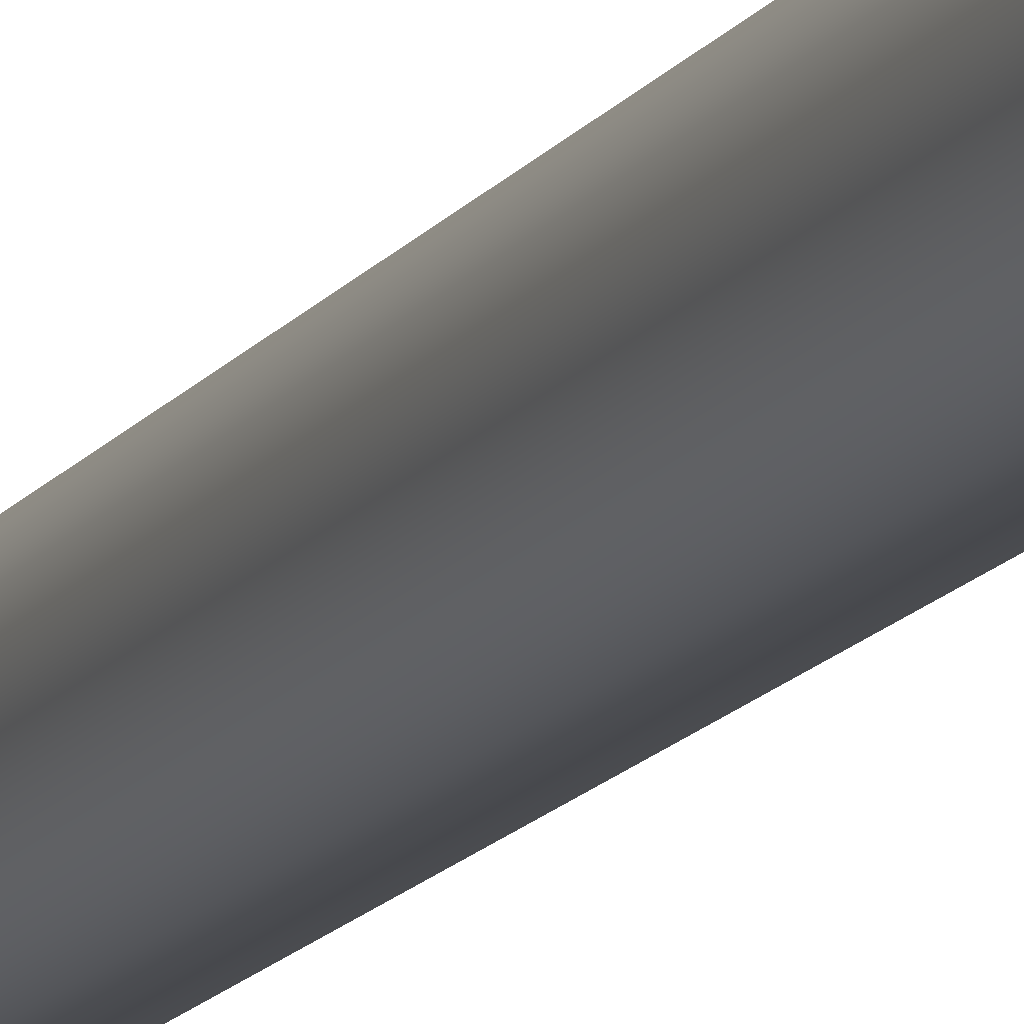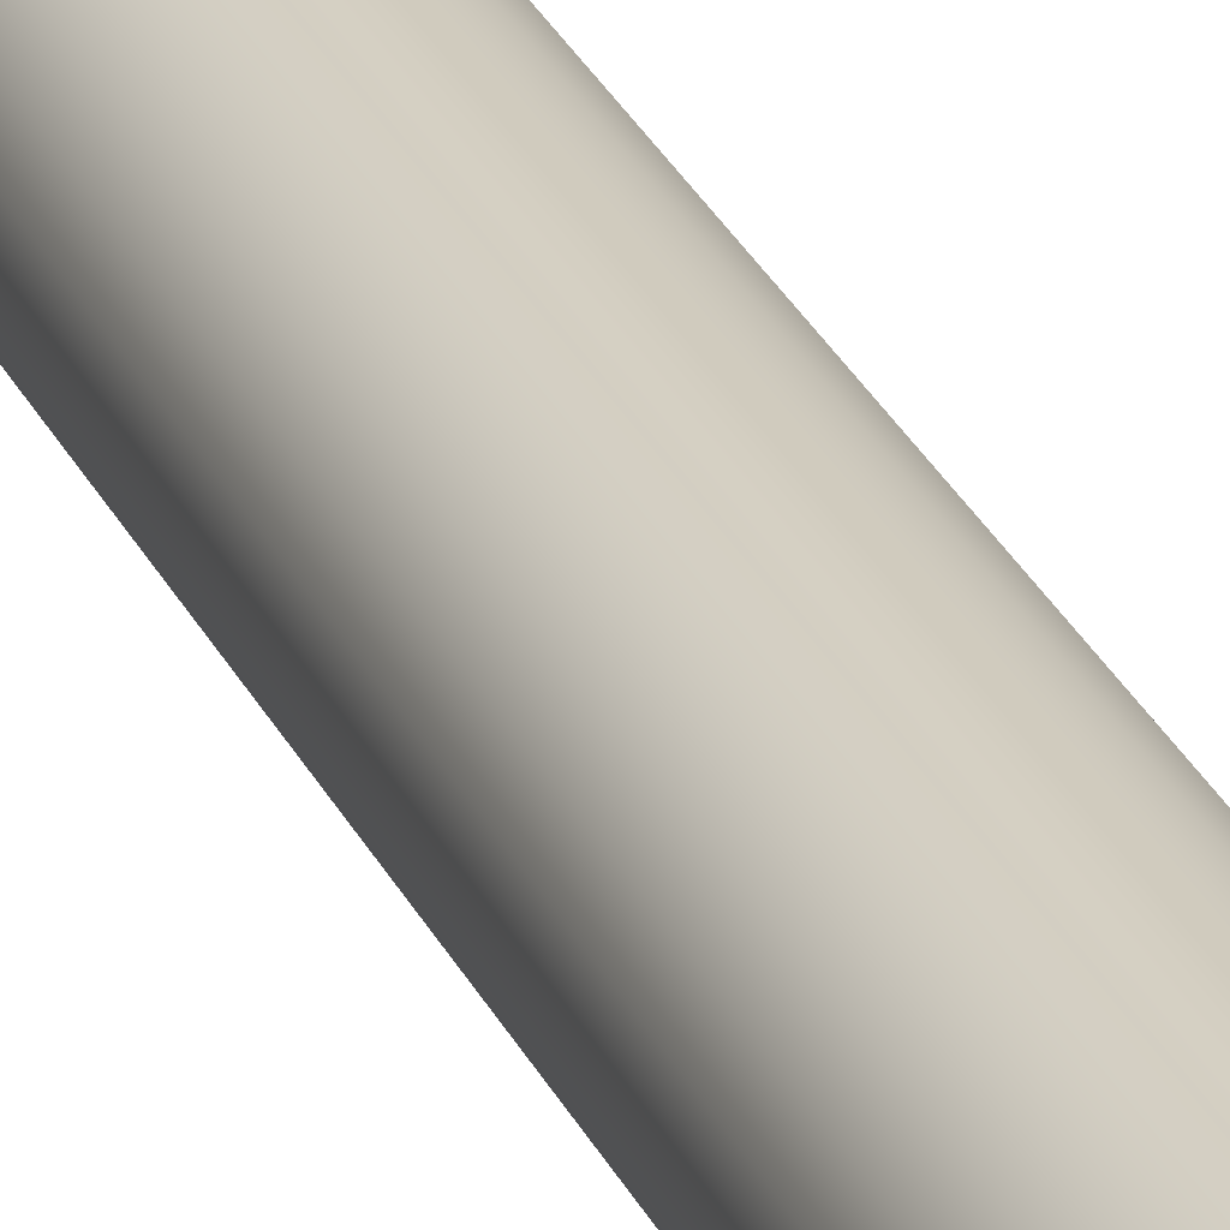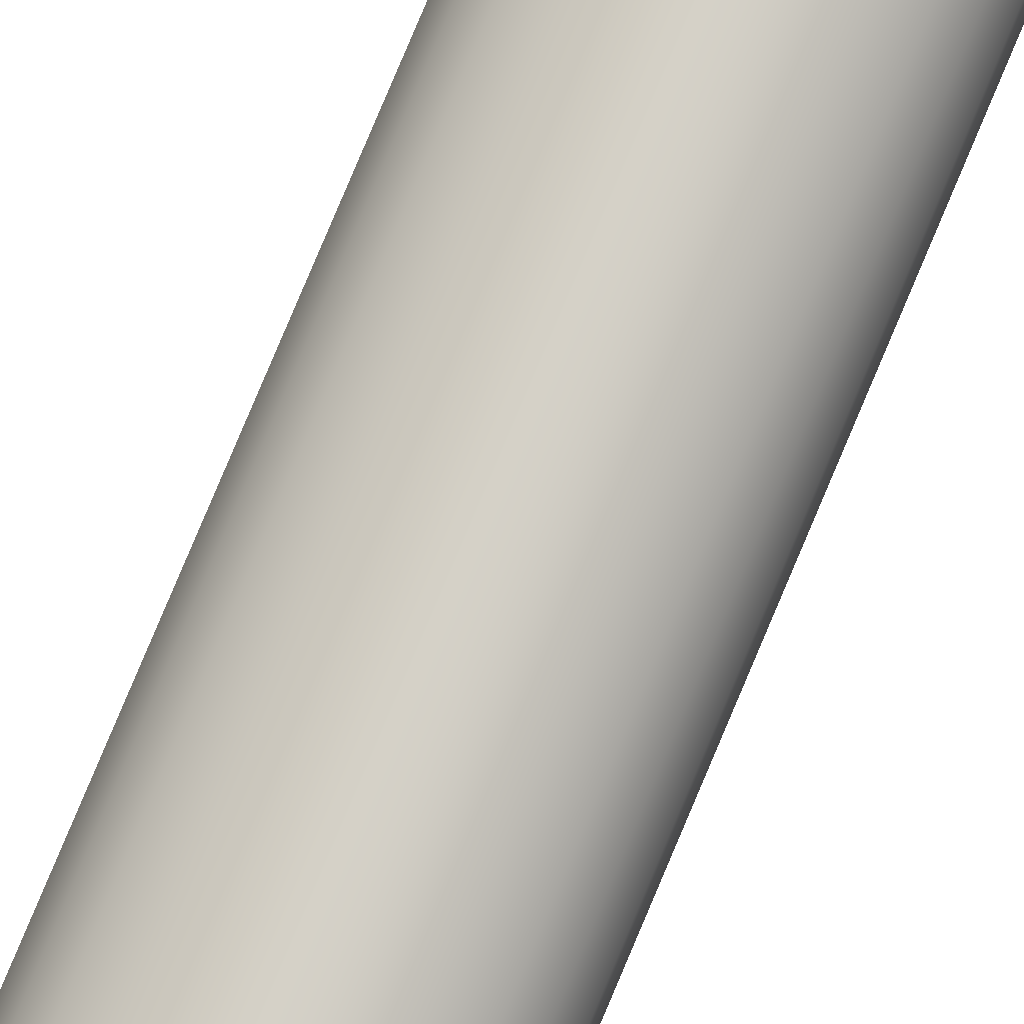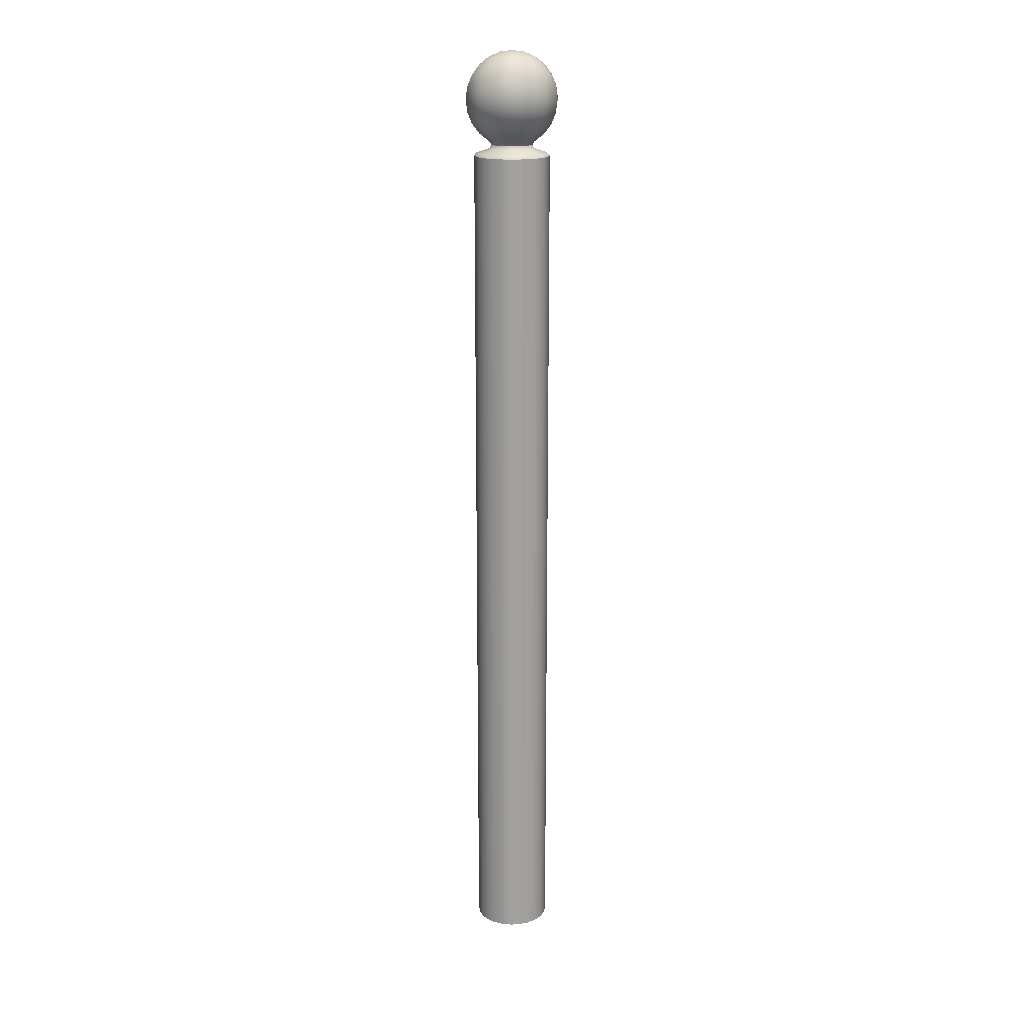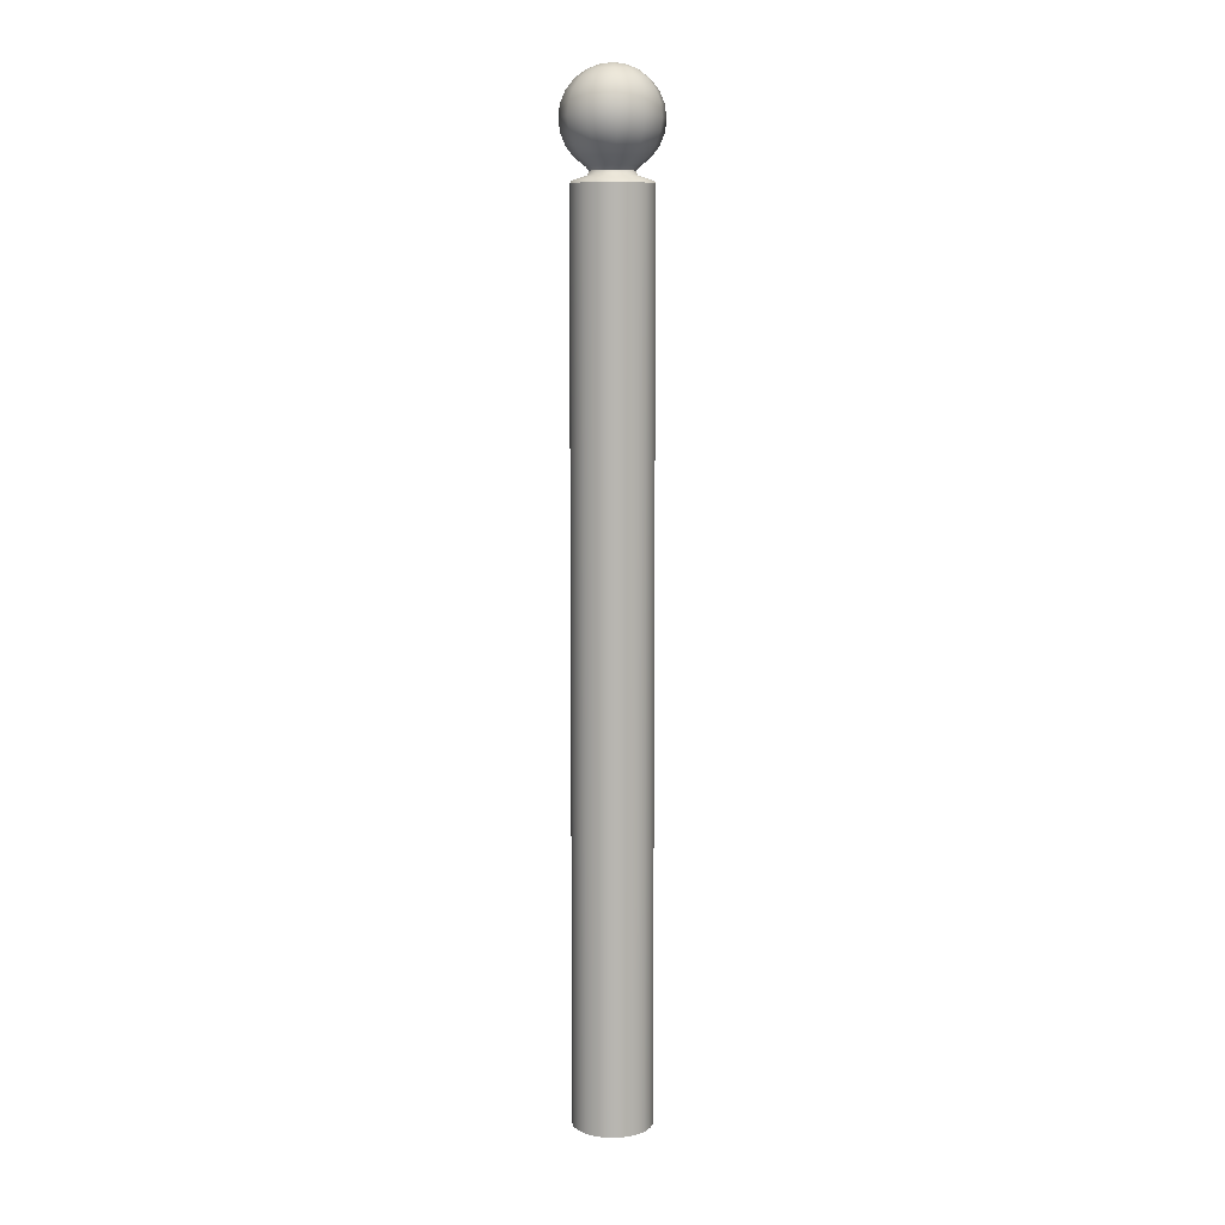
<metadata>
{"format":"obj","ext":"obj","renderer":"f3d","projection":"perspective","resolution":1024,"background":"white","views":[{"elev":-14.0,"azim":158.2,"up":"+Z"},{"elev":26.0,"azim":160.4,"up":"+Z"},{"elev":79.4,"azim":22.8,"up":"+Z"},{"elev":17.7,"azim":-103.0,"up":"+Y"},{"elev":8.7,"azim":115.2,"up":"+Y"}]}
</metadata>
<code>
o Bistro_Research_Exterior_Paris_StreetPivot_028_6409
v 5.817 1.806 -22.71
v 5.817 0.3594 -22.71
v 5.81 0.3594 -22.69
v 5.81 1.806 -22.69
v 5.808 0.3594 -22.68
v 5.808 1.806 -22.68
v 5.81 0.3594 -22.66
v 5.81 1.806 -22.66
v 5.817 0.3594 -22.65
v 5.817 1.806 -22.65
v 5.827 0.3594 -22.63
v 5.826 1.806 -22.63
v 5.84 0.3594 -22.62
v 5.84 1.806 -22.62
v 5.855 0.3594 -22.62
v 5.855 1.806 -22.62
v 5.872 0.3594 -22.61
v 5.872 1.806 -22.61
v 5.889 0.3594 -22.62
v 5.889 1.806 -22.62
v 5.904 0.3594 -22.62
v 5.904 1.806 -22.62
v 5.918 0.3594 -22.63
v 5.918 1.806 -22.63
v 5.927 0.3594 -22.65
v 5.927 1.806 -22.65
v 5.934 0.3594 -22.66
v 5.934 1.806 -22.66
v 5.936 0.3594 -22.68
v 5.936 1.806 -22.68
v 5.934 0.3594 -22.69
v 5.934 1.806 -22.69
v 5.927 0.3594 -22.71
v 5.927 1.806 -22.71
v 5.918 0.3594 -22.72
v 5.918 1.806 -22.72
v 5.904 0.3594 -22.73
v 5.904 1.806 -22.73
v 5.889 0.3594 -22.74
v 5.889 1.806 -22.74
v 5.872 0.3594 -22.74
v 5.872 1.806 -22.74
v 5.855 0.3594 -22.74
v 5.855 1.806 -22.74
v 5.84 0.3594 -22.73
v 5.84 1.806 -22.73
v 5.827 0.3594 -22.72
v 5.826 1.806 -22.72
v 5.838 1.831 -22.7
v 5.847 1.824 -22.7
v 5.842 1.824 -22.69
v 5.852 1.831 -22.71
v 5.855 1.824 -22.71
v 5.823 1.843 -22.71
v 5.863 1.824 -22.71
v 5.844 1.843 -22.73
v 5.812 1.86 -22.71
v 5.872 1.831 -22.72
v 5.872 1.824 -22.71
v 5.881 1.824 -22.71
v 5.838 1.86 -22.74
v 5.805 1.879 -22.72
v 5.872 1.843 -22.73
v 5.892 1.831 -22.71
v 5.889 1.824 -22.71
v 5.897 1.824 -22.7
v 5.834 1.879 -22.74
v 5.803 1.9 -22.72
v 5.906 1.831 -22.7
v 5.902 1.824 -22.69
v 5.906 1.824 -22.69
v 5.832 1.9 -22.75
v 5.805 1.92 -22.72
v 5.872 1.86 -22.75
v 5.872 1.879 -22.75
v 5.9 1.843 -22.73
v 5.907 1.86 -22.74
v 5.921 1.843 -22.71
v 5.912 1.831 -22.68
v 5.906 1.824 -22.68
v 5.906 1.824 -22.67
v 5.906 1.831 -22.66
v 5.902 1.824 -22.66
v 5.928 1.843 -22.68
v 5.921 1.843 -22.65
v 5.932 1.86 -22.71
v 5.941 1.86 -22.68
v 5.932 1.86 -22.64
v 5.91 1.879 -22.74
v 5.939 1.879 -22.72
v 5.949 1.879 -22.68
v 5.939 1.879 -22.64
v 5.872 1.9 -22.76
v 5.952 1.9 -22.68
v 5.941 1.9 -22.64
v 5.941 1.9 -22.72
v 5.912 1.9 -22.75
v 5.949 1.92 -22.68
v 5.939 1.92 -22.64
v 5.939 1.92 -22.72
v 5.91 1.92 -22.74
v 5.941 1.939 -22.68
v 5.932 1.939 -22.64
v 5.932 1.939 -22.71
v 5.928 1.956 -22.68
v 5.921 1.956 -22.65
v 5.921 1.956 -22.71
v 5.907 1.939 -22.74
v 5.9 1.956 -22.73
v 5.912 1.969 -22.68
v 5.907 1.969 -22.66
v 5.907 1.969 -22.7
v 5.893 1.977 -22.68
v 5.89 1.977 -22.67
v 5.89 1.977 -22.69
v 5.872 1.979 -22.68
v 5.882 1.977 -22.7
v 5.892 1.969 -22.71
v 5.872 1.977 -22.7
v 5.872 1.969 -22.72
v 5.872 1.956 -22.73
v 5.862 1.977 -22.7
v 5.852 1.969 -22.71
v 5.872 1.939 -22.75
v 5.844 1.956 -22.73
v 5.854 1.977 -22.69
v 5.838 1.969 -22.7
v 5.838 1.939 -22.74
v 5.851 1.977 -22.68
v 5.823 1.956 -22.71
v 5.832 1.969 -22.68
v 5.854 1.977 -22.67
v 5.816 1.956 -22.68
v 5.838 1.969 -22.66
v 5.862 1.977 -22.66
v 5.812 1.939 -22.71
v 5.823 1.956 -22.65
v 5.852 1.969 -22.64
v 5.872 1.977 -22.66
v 5.882 1.977 -22.66
v 5.872 1.969 -22.64
v 5.892 1.969 -22.64
v 5.844 1.956 -22.63
v 5.872 1.956 -22.62
v 5.9 1.956 -22.63
v 5.838 1.939 -22.62
v 5.907 1.939 -22.62
v 5.872 1.939 -22.61
v 5.91 1.92 -22.61
v 5.872 1.92 -22.6
v 5.912 1.9 -22.61
v 5.872 1.9 -22.6
v 5.834 1.92 -22.61
v 5.832 1.9 -22.61
v 5.91 1.879 -22.61
v 5.872 1.879 -22.6
v 5.907 1.86 -22.62
v 5.872 1.86 -22.61
v 5.834 1.879 -22.61
v 5.838 1.86 -22.62
v 5.9 1.843 -22.63
v 5.872 1.843 -22.62
v 5.892 1.831 -22.64
v 5.897 1.824 -22.65
v 5.889 1.824 -22.65
v 5.881 1.824 -22.64
v 5.872 1.831 -22.64
v 5.872 1.824 -22.64
v 5.863 1.824 -22.64
v 5.852 1.831 -22.64
v 5.855 1.824 -22.65
v 5.847 1.824 -22.65
v 5.844 1.843 -22.63
v 5.838 1.831 -22.66
v 5.842 1.824 -22.66
v 5.838 1.824 -22.67
v 5.823 1.843 -22.65
v 5.832 1.831 -22.68
v 5.838 1.824 -22.68
v 5.838 1.824 -22.69
v 5.816 1.843 -22.68
v 5.812 1.86 -22.64
v 5.803 1.86 -22.68
v 5.805 1.879 -22.64
v 5.795 1.879 -22.68
v 5.803 1.9 -22.64
v 5.792 1.9 -22.68
v 5.805 1.92 -22.64
v 5.795 1.92 -22.68
v 5.812 1.939 -22.64
v 5.803 1.939 -22.68
v 5.834 1.92 -22.74
v 5.872 1.92 -22.75
v 5.856 1.81 -22.74
v 5.872 1.81 -22.74
v 5.842 1.81 -22.73
v 5.888 1.81 -22.74
v 5.862 1.818 -22.71
v 5.882 1.818 -22.71
v 5.902 1.81 -22.73
v 5.872 1.818 -22.71
v 5.915 1.81 -22.72
v 5.891 1.818 -22.71
v 5.899 1.818 -22.7
v 5.924 1.81 -22.71
v 5.904 1.818 -22.7
v 5.853 1.818 -22.71
v 5.845 1.818 -22.7
v 5.829 1.81 -22.72
v 5.84 1.818 -22.7
v 5.82 1.81 -22.71
v 5.813 1.81 -22.69
v 5.835 1.818 -22.69
v 5.812 1.81 -22.68
v 5.835 1.818 -22.68
v 5.813 1.81 -22.66
v 5.835 1.818 -22.67
v 5.82 1.81 -22.65
v 5.84 1.818 -22.66
v 5.829 1.81 -22.63
v 5.845 1.818 -22.65
v 5.842 1.81 -22.63
v 5.853 1.818 -22.64
v 5.856 1.81 -22.62
v 5.862 1.818 -22.64
v 5.872 1.81 -22.62
v 5.872 1.818 -22.64
v 5.888 1.81 -22.62
v 5.882 1.818 -22.64
v 5.902 1.81 -22.63
v 5.891 1.818 -22.64
v 5.915 1.81 -22.63
v 5.899 1.818 -22.65
v 5.924 1.81 -22.65
v 5.904 1.818 -22.66
v 5.931 1.81 -22.66
v 5.909 1.818 -22.67
v 5.932 1.81 -22.68
v 5.909 1.818 -22.68
v 5.909 1.818 -22.69
v 5.931 1.81 -22.69
f 1 2 3
f 3 4 1
f 4 3 5
f 5 6 4
f 6 5 7
f 7 8 6
f 8 7 9
f 9 10 8
f 10 9 11
f 11 12 10
f 12 11 13
f 13 14 12
f 14 13 15
f 15 16 14
f 16 15 17
f 17 18 16
f 18 17 19
f 19 20 18
f 20 19 21
f 21 22 20
f 22 21 23
f 23 24 22
f 24 23 25
f 25 26 24
f 26 25 27
f 27 28 26
f 28 27 29
f 29 30 28
f 30 29 31
f 31 32 30
f 32 31 33
f 33 34 32
f 34 33 35
f 35 36 34
f 36 35 37
f 37 38 36
f 38 37 39
f 39 40 38
f 40 39 41
f 41 42 40
f 42 41 43
f 43 44 42
f 44 43 45
f 45 46 44
f 46 45 47
f 47 48 46
f 48 47 2
f 2 1 48
f 49 50 51
f 49 52 50
f 52 53 50
f 52 49 54
f 52 55 53
f 54 56 52
f 56 54 57
f 52 58 55
f 58 52 56
f 58 59 55
f 58 60 59
f 57 61 56
f 61 57 62
f 56 63 58
f 63 56 61
f 58 64 60
f 64 58 63
f 64 65 60
f 64 66 65
f 62 67 61
f 67 62 68
f 64 69 66
f 69 70 66
f 69 71 70
f 68 72 67
f 72 68 73
f 74 61 67
f 61 74 63
f 75 67 72
f 67 75 74
f 63 76 64
f 76 63 74
f 69 64 76
f 74 77 76
f 77 74 75
f 76 78 69
f 78 76 77
f 69 79 71
f 79 69 78
f 79 80 71
f 79 81 80
f 82 83 81
f 79 82 81
f 82 79 84
f 78 84 79
f 84 85 82
f 84 78 86
f 77 86 78
f 85 84 87
f 86 87 84
f 87 88 85
f 86 77 89
f 75 89 77
f 87 86 90
f 89 90 86
f 88 87 91
f 90 91 87
f 91 92 88
f 89 75 93
f 72 93 75
f 92 91 94
f 94 95 92
f 91 90 96
f 96 94 91
f 90 89 97
f 97 96 90
f 93 97 89
f 95 94 98
f 98 99 95
f 94 96 100
f 100 98 94
f 96 97 101
f 101 100 96
f 99 98 102
f 102 103 99
f 98 100 104
f 104 102 98
f 103 102 105
f 105 106 103
f 102 104 107
f 107 105 102
f 108 104 100
f 100 101 108
f 109 107 104
f 104 108 109
f 106 105 110
f 110 111 106
f 105 107 112
f 112 110 105
f 111 110 113
f 113 114 111
f 110 112 115
f 115 113 110
f 116 114 113
f 116 113 115
f 117 115 112
f 116 115 117
f 118 112 107
f 112 118 117
f 107 109 118
f 119 117 118
f 116 117 119
f 120 118 109
f 118 120 119
f 109 121 120
f 121 109 108
f 122 119 120
f 116 119 122
f 123 120 121
f 120 123 122
f 108 124 121
f 124 108 101
f 121 125 123
f 125 121 124
f 126 122 123
f 116 122 126
f 127 123 125
f 123 127 126
f 124 128 125
f 129 126 127
f 116 126 129
f 125 130 127
f 130 125 128
f 127 131 129
f 131 127 130
f 132 129 131
f 116 129 132
f 130 133 131
f 131 134 132
f 134 131 133
f 116 132 135
f 135 132 134
f 133 130 136
f 128 136 130
f 133 137 134
f 134 138 135
f 138 134 137
f 116 135 139
f 139 135 138
f 116 139 140
f 116 140 114
f 138 141 139
f 140 139 141
f 114 140 142
f 141 142 140
f 142 111 114
f 141 138 143
f 137 143 138
f 142 141 144
f 143 144 141
f 111 142 145
f 144 145 142
f 145 106 111
f 144 143 146
f 106 145 147
f 147 103 106
f 145 144 148
f 148 147 145
f 146 148 144
f 103 147 149
f 149 99 103
f 147 148 150
f 150 149 147
f 99 149 151
f 151 95 99
f 149 150 152
f 152 151 149
f 153 150 148
f 148 146 153
f 154 152 150
f 150 153 154
f 95 151 155
f 155 92 95
f 151 152 156
f 156 155 151
f 92 155 157
f 157 88 92
f 155 156 158
f 158 157 155
f 159 156 152
f 152 154 159
f 160 158 156
f 156 159 160
f 88 157 161
f 161 85 88
f 157 158 162
f 162 161 157
f 85 161 163
f 163 82 85
f 82 164 83
f 82 163 164
f 163 165 164
f 163 166 165
f 167 163 161
f 163 167 166
f 161 162 167
f 167 168 166
f 167 169 168
f 167 170 169
f 170 167 162
f 170 171 169
f 170 172 171
f 162 173 170
f 173 162 158
f 158 160 173
f 170 174 172
f 174 170 173
f 174 175 172
f 174 176 175
f 177 173 160
f 173 177 174
f 174 178 176
f 178 174 177
f 178 179 176
f 178 180 179
f 49 51 180
f 178 49 180
f 49 178 181
f 177 181 178
f 181 54 49
f 160 182 177
f 181 177 182
f 182 160 159
f 54 181 183
f 182 183 181
f 183 57 54
f 159 184 182
f 183 182 184
f 184 159 154
f 57 183 185
f 184 185 183
f 185 62 57
f 154 186 184
f 185 184 186
f 186 154 153
f 62 185 187
f 186 187 185
f 187 68 62
f 153 188 186
f 187 186 188
f 188 153 146
f 68 187 189
f 188 189 187
f 189 73 68
f 146 190 188
f 189 188 190
f 190 146 143
f 143 137 190
f 190 191 189
f 191 190 137
f 73 189 191
f 137 133 191
f 136 191 133
f 191 136 73
f 192 73 136
f 73 192 72
f 136 128 192
f 93 72 192
f 193 192 128
f 192 193 93
f 128 124 193
f 97 93 193
f 101 193 124
f 193 101 97
f 42 44 194
f 194 44 46
f 194 195 42
f 46 196 194
f 42 195 197
f 197 40 42
f 38 40 197
f 195 194 198
f 198 194 196
f 199 197 195
f 197 200 38
f 200 197 199
f 198 201 195
f 195 201 199
f 38 200 202
f 202 36 38
f 34 36 202
f 199 203 200
f 204 202 200
f 200 203 204
f 202 205 34
f 205 202 204
f 203 199 60
f 60 199 201
f 60 65 203
f 201 59 60
f 203 65 66
f 66 204 203
f 55 59 201
f 201 198 55
f 206 204 66
f 204 206 205
f 66 70 206
f 206 70 71
f 55 198 207
f 207 53 55
f 196 207 198
f 50 53 207
f 208 207 196
f 207 208 50
f 196 209 208
f 209 196 46
f 46 48 209
f 209 48 1
f 50 208 210
f 210 51 50
f 208 209 211
f 211 210 208
f 1 211 209
f 180 51 210
f 212 211 1
f 1 4 212
f 212 4 6
f 213 210 211
f 211 212 213
f 210 213 180
f 6 214 212
f 213 212 214
f 180 213 215
f 214 215 213
f 215 179 180
f 176 179 215
f 216 214 6
f 6 8 216
f 216 8 10
f 217 215 214
f 214 216 217
f 215 217 176
f 10 218 216
f 217 216 218
f 176 217 219
f 218 219 217
f 219 175 176
f 172 175 219
f 220 218 10
f 10 12 220
f 220 12 14
f 221 219 218
f 218 220 221
f 219 221 172
f 14 222 220
f 221 220 222
f 172 221 223
f 222 223 221
f 223 171 172
f 169 171 223
f 224 222 14
f 14 16 224
f 224 16 18
f 225 223 222
f 222 224 225
f 223 225 169
f 18 226 224
f 225 224 226
f 169 225 227
f 226 227 225
f 227 168 169
f 166 168 227
f 228 226 18
f 18 20 228
f 228 20 22
f 229 227 226
f 226 228 229
f 227 229 166
f 22 230 228
f 229 228 230
f 166 229 231
f 230 231 229
f 231 165 166
f 164 165 231
f 232 230 22
f 22 24 232
f 232 24 26
f 233 231 230
f 230 232 233
f 231 233 164
f 26 234 232
f 233 232 234
f 164 233 235
f 234 235 233
f 235 83 164
f 81 83 235
f 236 234 26
f 26 28 236
f 236 28 30
f 237 235 234
f 234 236 237
f 235 237 81
f 30 238 236
f 237 236 238
f 81 237 239
f 238 239 237
f 239 80 81
f 71 80 239
f 239 240 71
f 240 239 238
f 71 240 206
f 205 206 240
f 238 241 240
f 240 241 205
f 241 238 30
f 34 205 241
f 30 32 241
f 241 32 34

</code>
